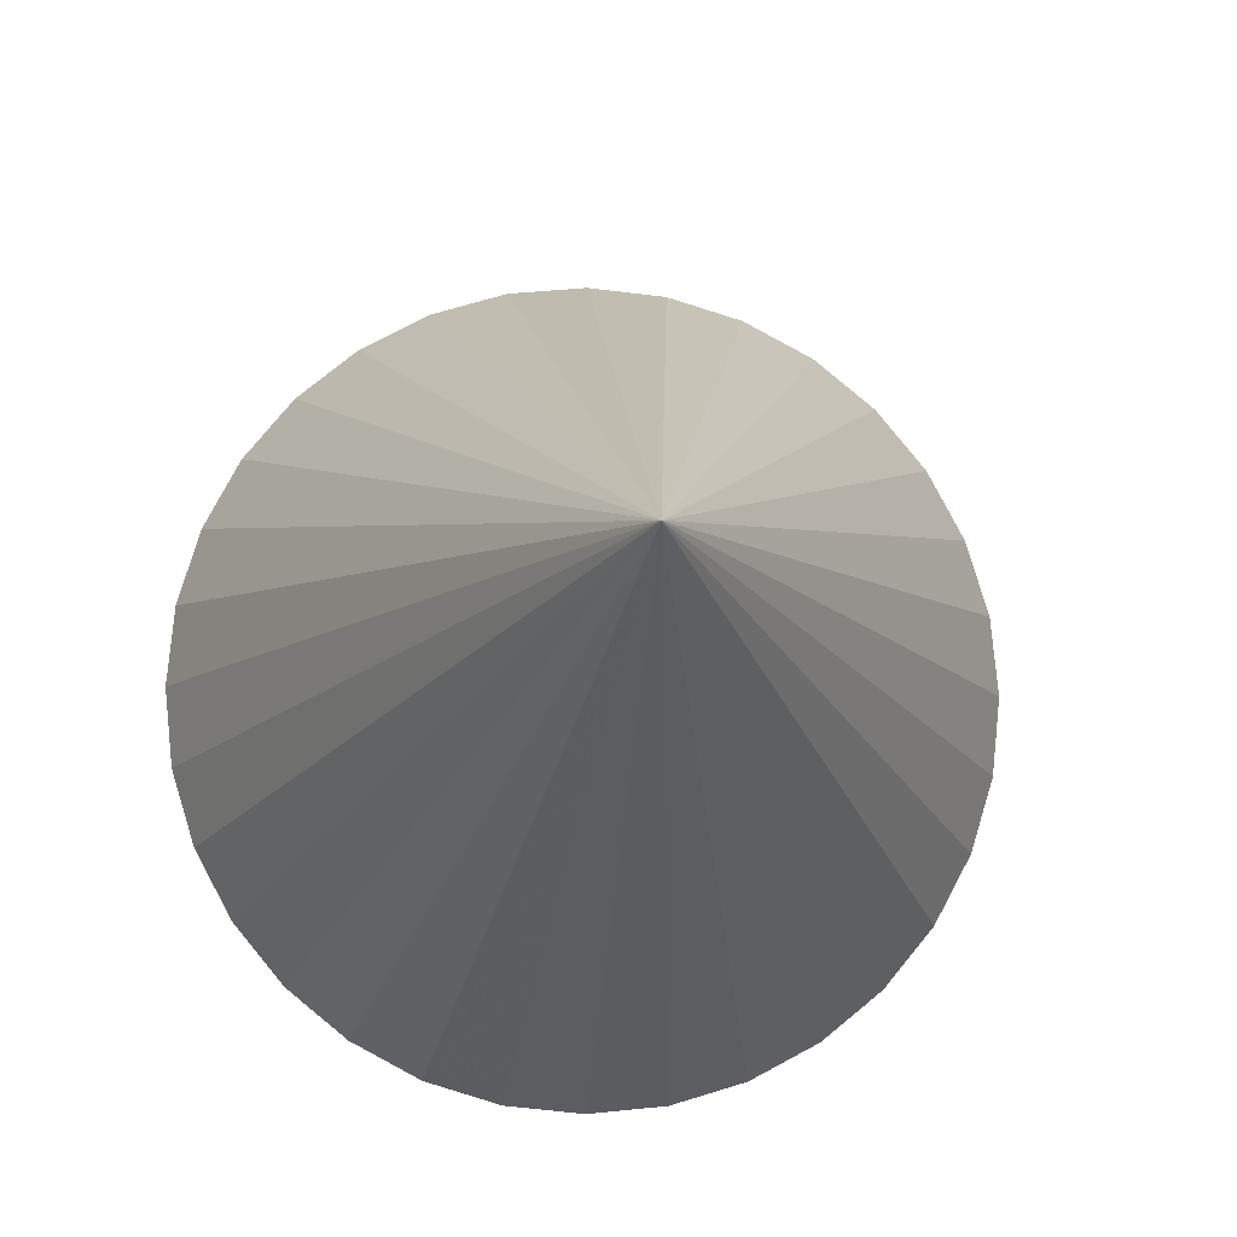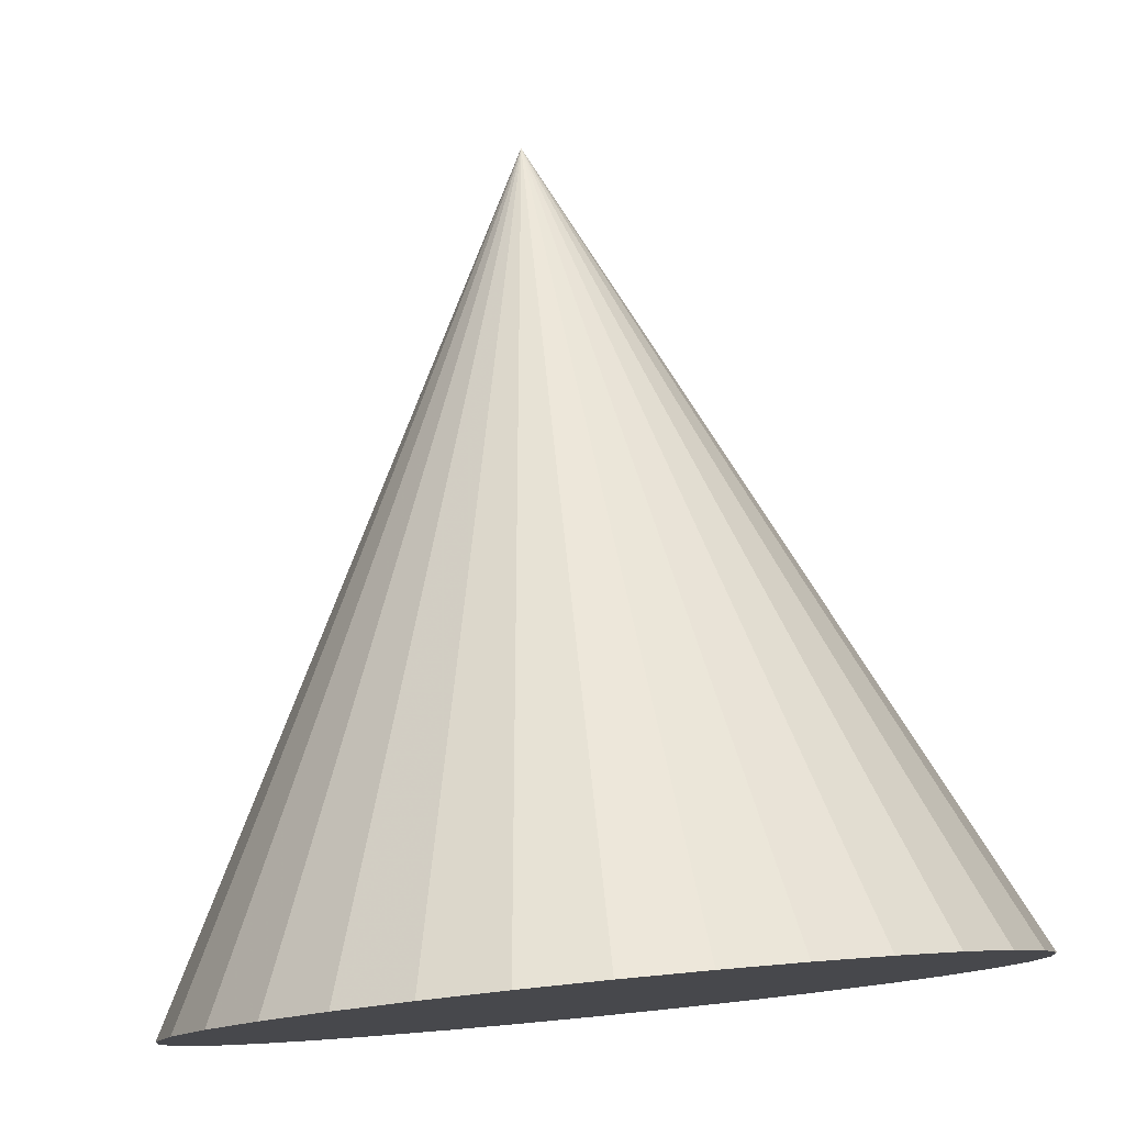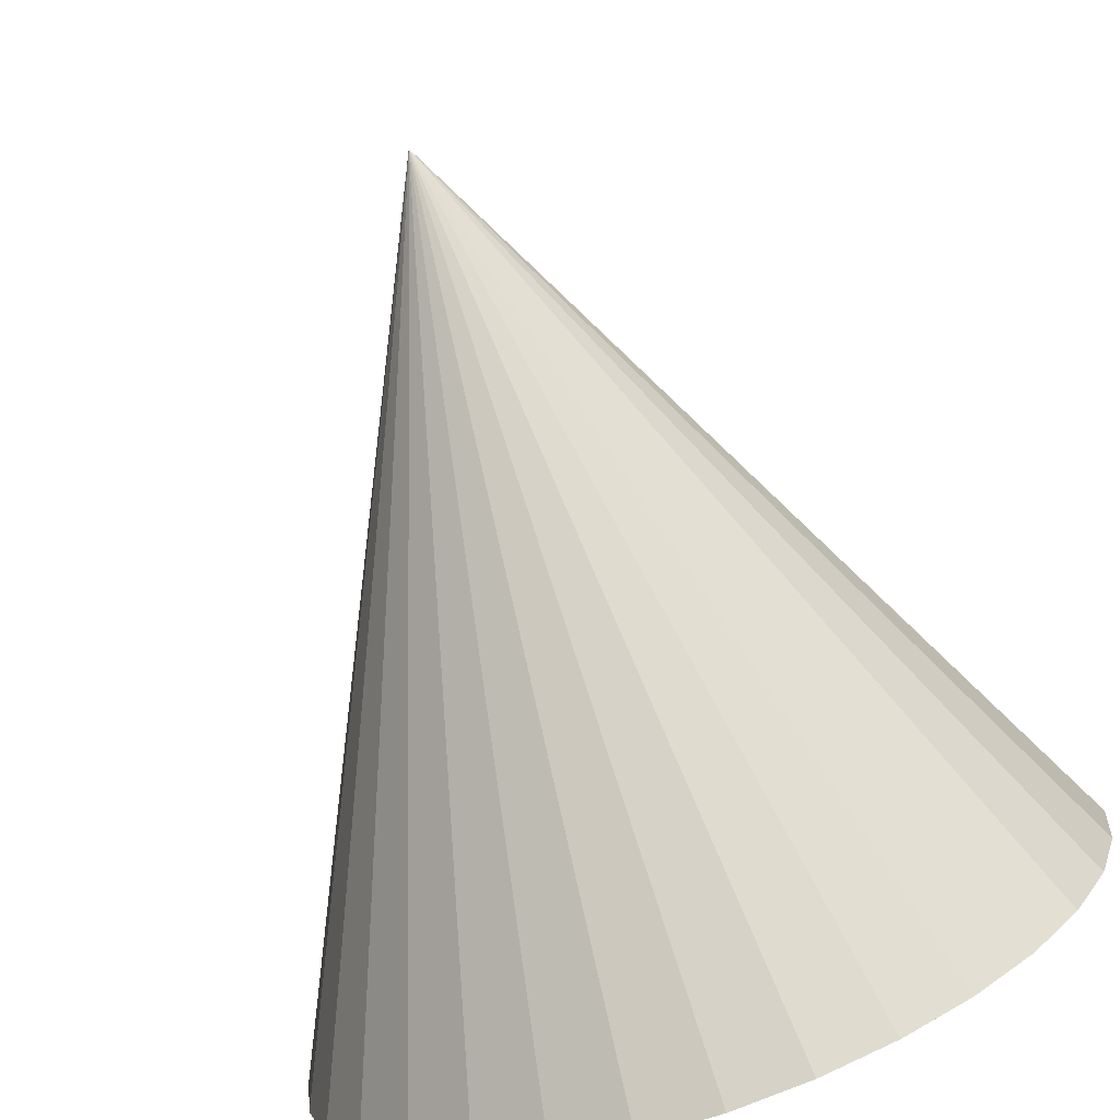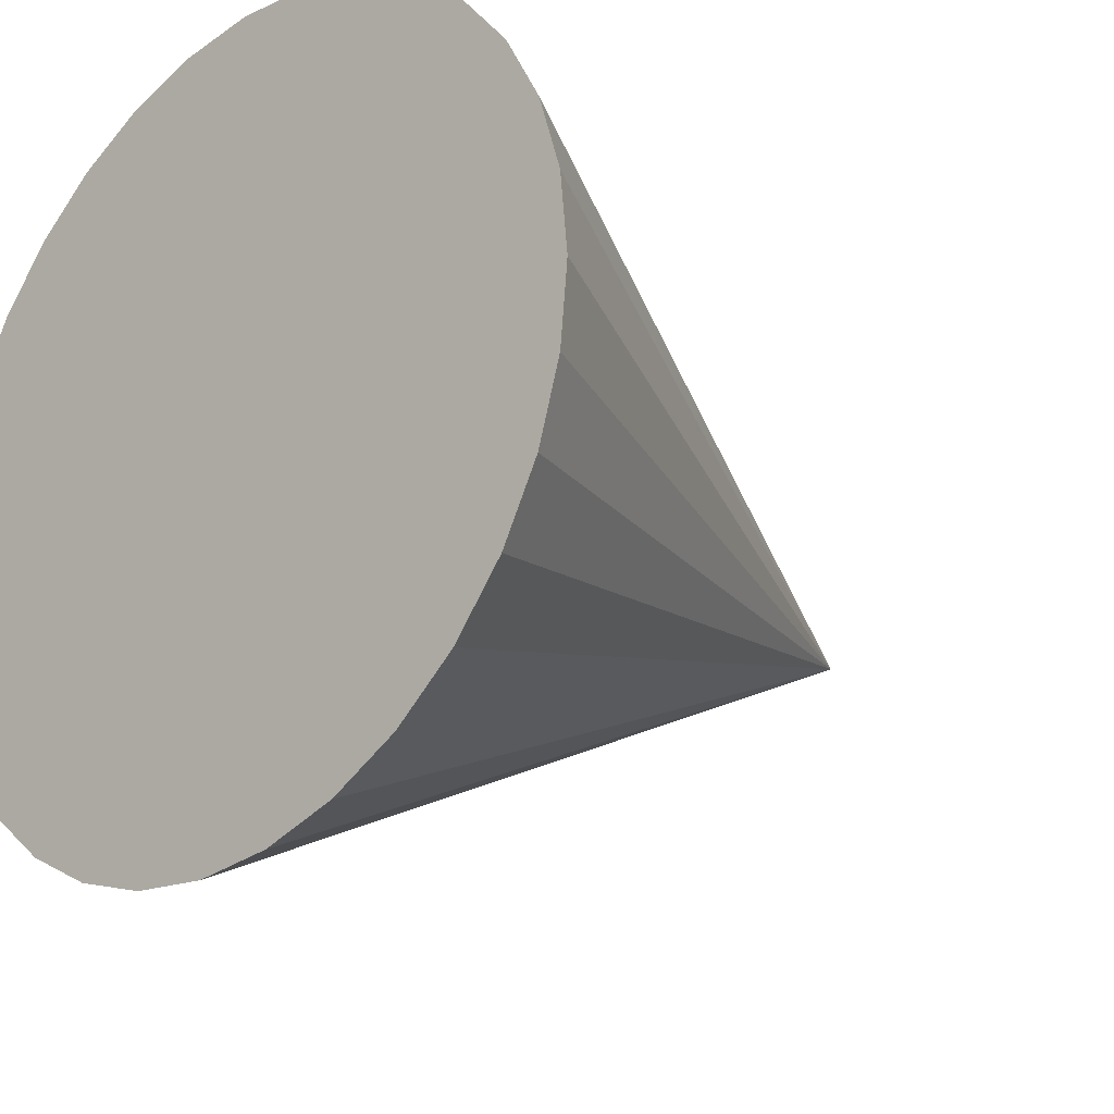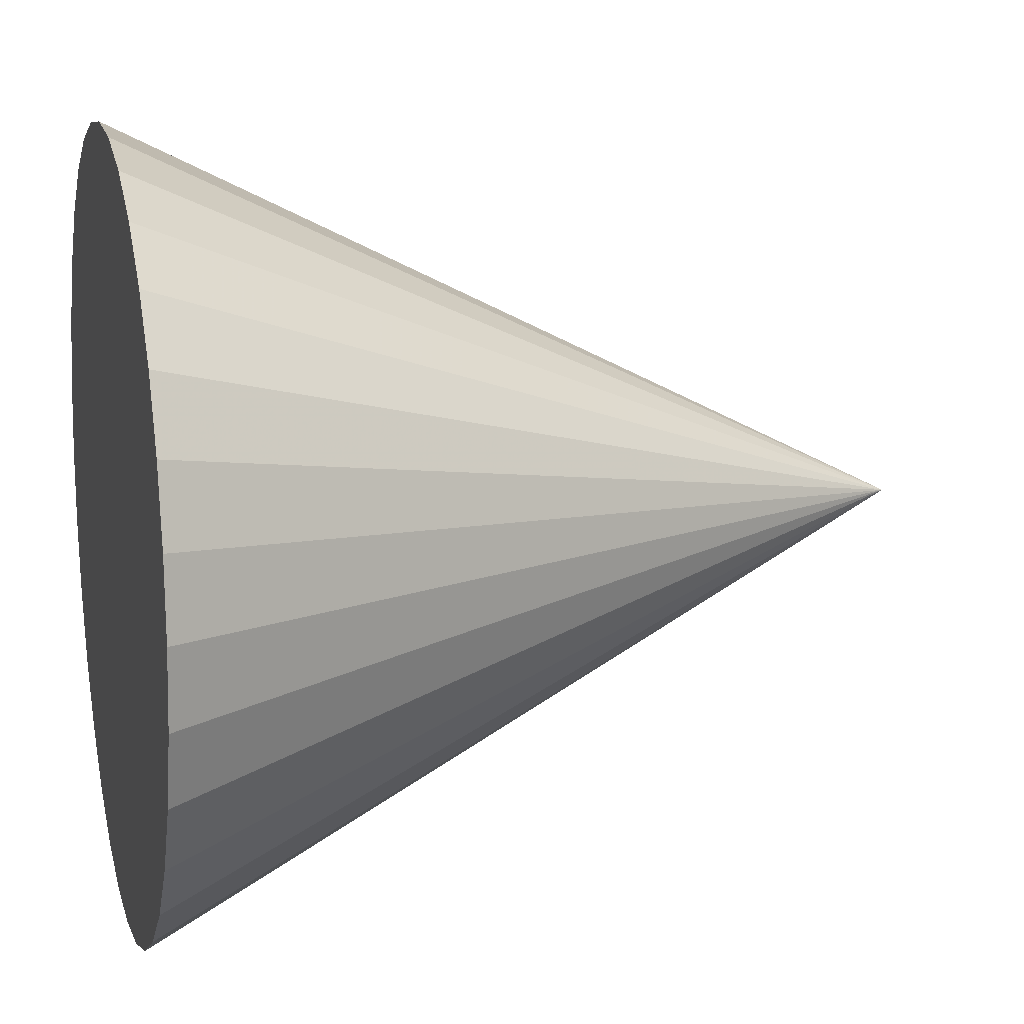
<metadata>
{"format":"obj","ext":"obj","renderer":"f3d","projection":"perspective","resolution":1024,"background":"white","views":[{"elev":-10.1,"azim":85.6,"up":"+Y"},{"elev":79.2,"azim":-95.6,"up":"+Z"},{"elev":-78.2,"azim":109.8,"up":"+Y"},{"elev":-23.5,"azim":-45.8,"up":"+Y"},{"elev":13.3,"azim":-14.6,"up":"+Z"}]}
</metadata>
<code>
o Cone
v 1.145 -0.01099 -0.3121
v 1.145 -0.07216 -0.3061
v 1.145 -0.131 -0.2883
v 1.145 -0.1852 -0.2593
v 1.145 -0.2327 -0.2203
v 1.145 -0.2717 -0.1728
v 1.145 -0.3007 -0.1186
v 1.145 -0.3185 -0.05973
v 1.145 -0.3245 0.001441
v 1.772 -0.01099 0.001441
v 1.145 -0.3185 0.06261
v 1.145 -0.3007 0.1214
v 1.145 -0.2717 0.1756
v 1.145 -0.2327 0.2232
v 1.145 -0.1852 0.2622
v 1.145 -0.131 0.2911
v 1.145 -0.07216 0.309
v 1.145 -0.01099 0.315
v 1.145 0.05019 0.309
v 1.145 0.109 0.2911
v 1.145 0.1632 0.2622
v 1.145 0.2107 0.2232
v 1.145 0.2497 0.1756
v 1.145 0.2787 0.1214
v 1.145 0.2966 0.06261
v 1.145 0.3026 0.00144
v 1.145 0.2966 -0.05973
v 1.145 0.2787 -0.1186
v 1.145 0.2497 -0.1728
v 1.145 0.2107 -0.2203
v 1.145 0.1632 -0.2593
v 1.145 0.109 -0.2883
v 1.145 0.05019 -0.3061
f 32 10 33
f 1 10 2
f 31 10 32
f 30 10 31
f 29 10 30
f 28 10 29
f 27 10 28
f 26 10 27
f 25 10 26
f 24 10 25
f 23 10 24
f 22 10 23
f 21 10 22
f 20 10 21
f 19 10 20
f 18 10 19
f 17 10 18
f 16 10 17
f 15 10 16
f 14 10 15
f 13 10 14
f 12 10 13
f 11 10 12
f 9 10 11
f 8 10 9
f 7 10 8
f 6 10 7
f 5 10 6
f 4 10 5
f 3 10 4
f 33 10 1
f 2 10 3
f 1 2 3 4 5 6 7 8 9 11 12 13 14 15 16 17 18 19 20 21 22 23 24 25 26 27 28 29 30 31 32 33

</code>
